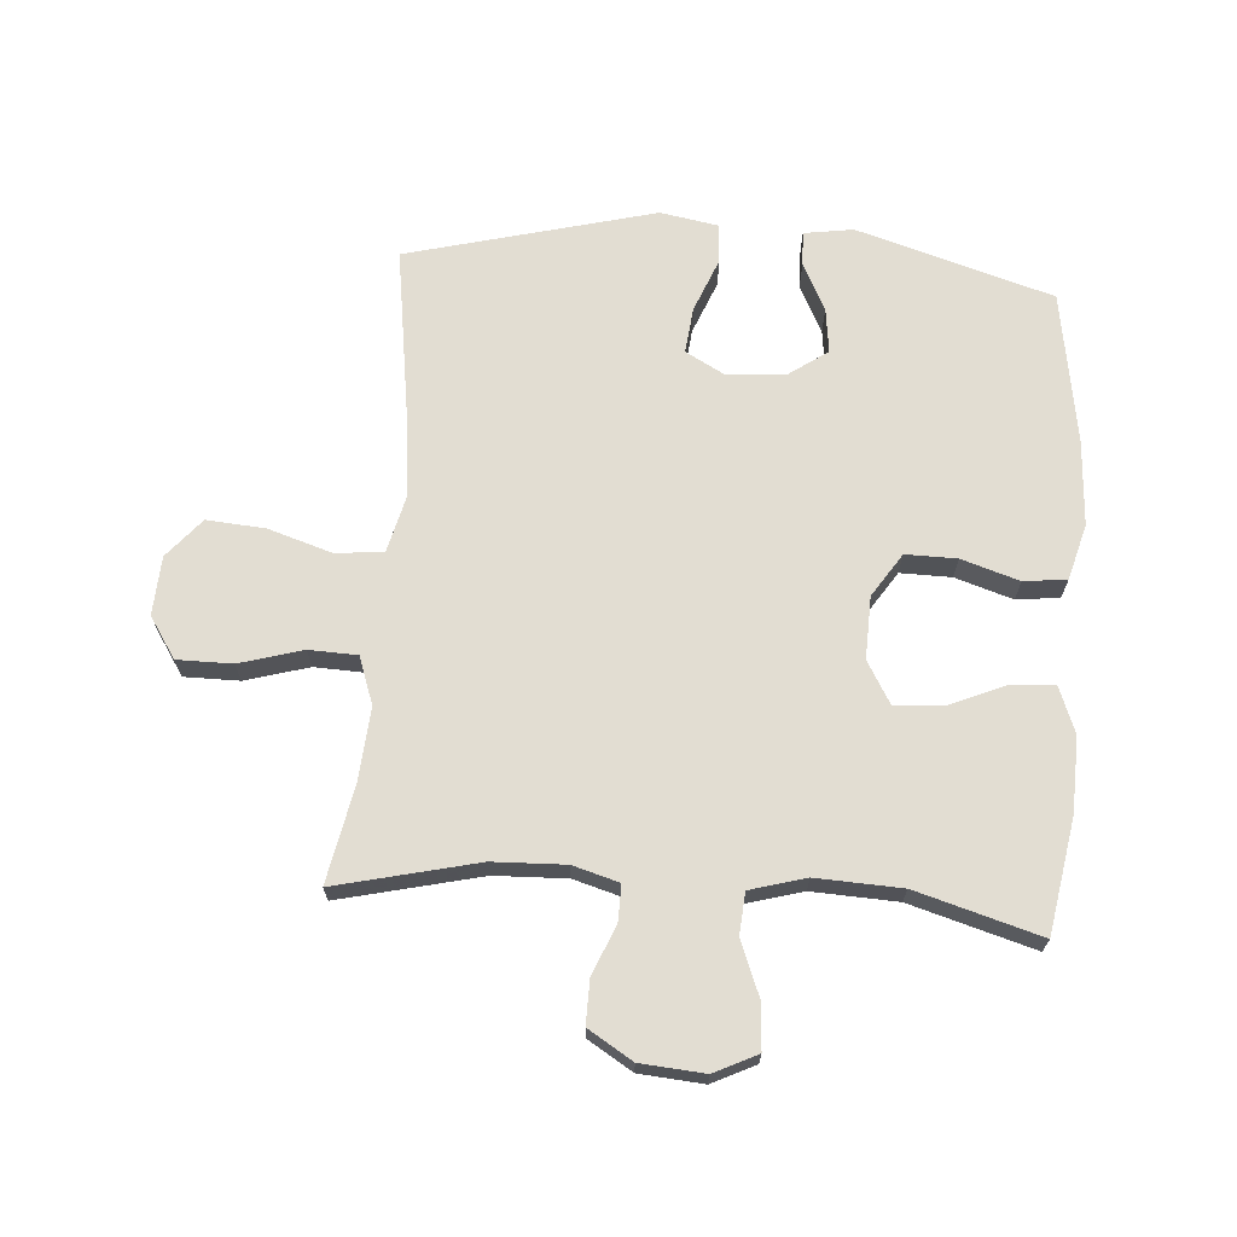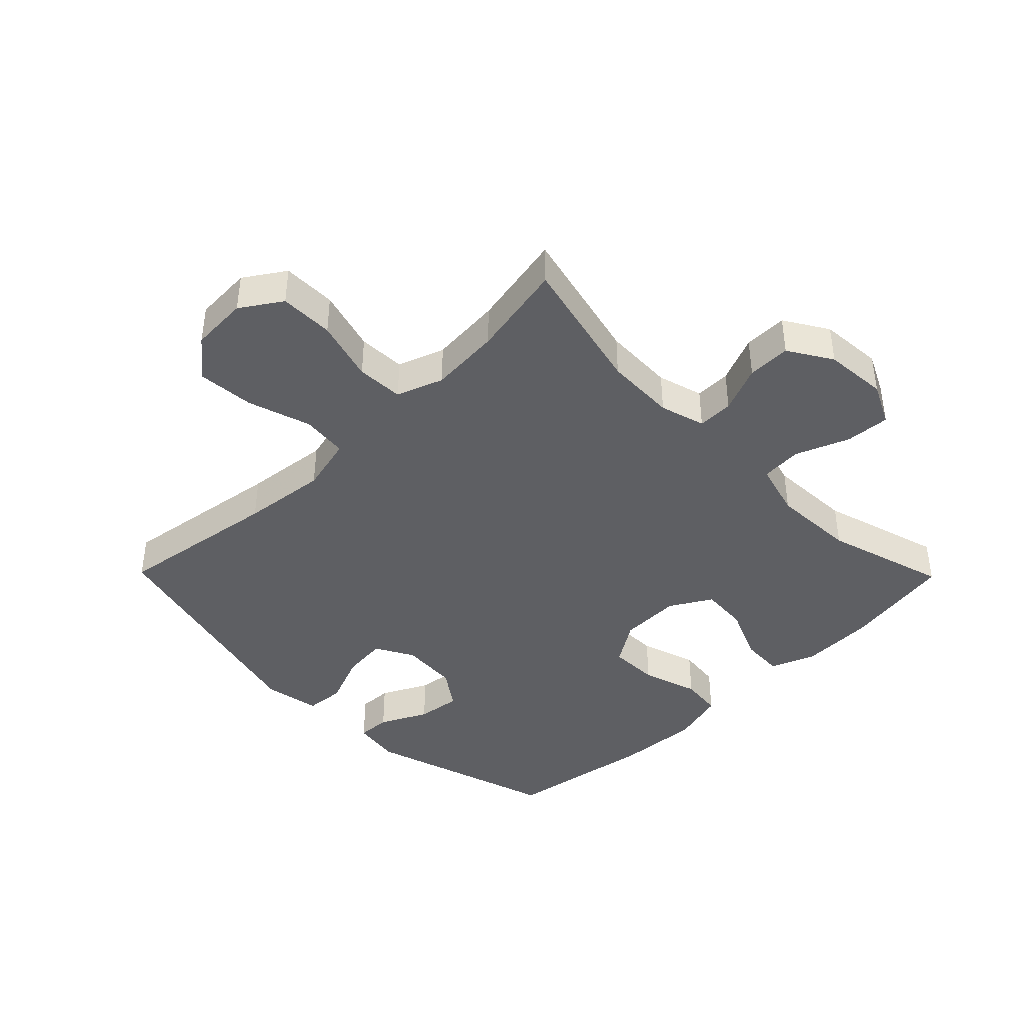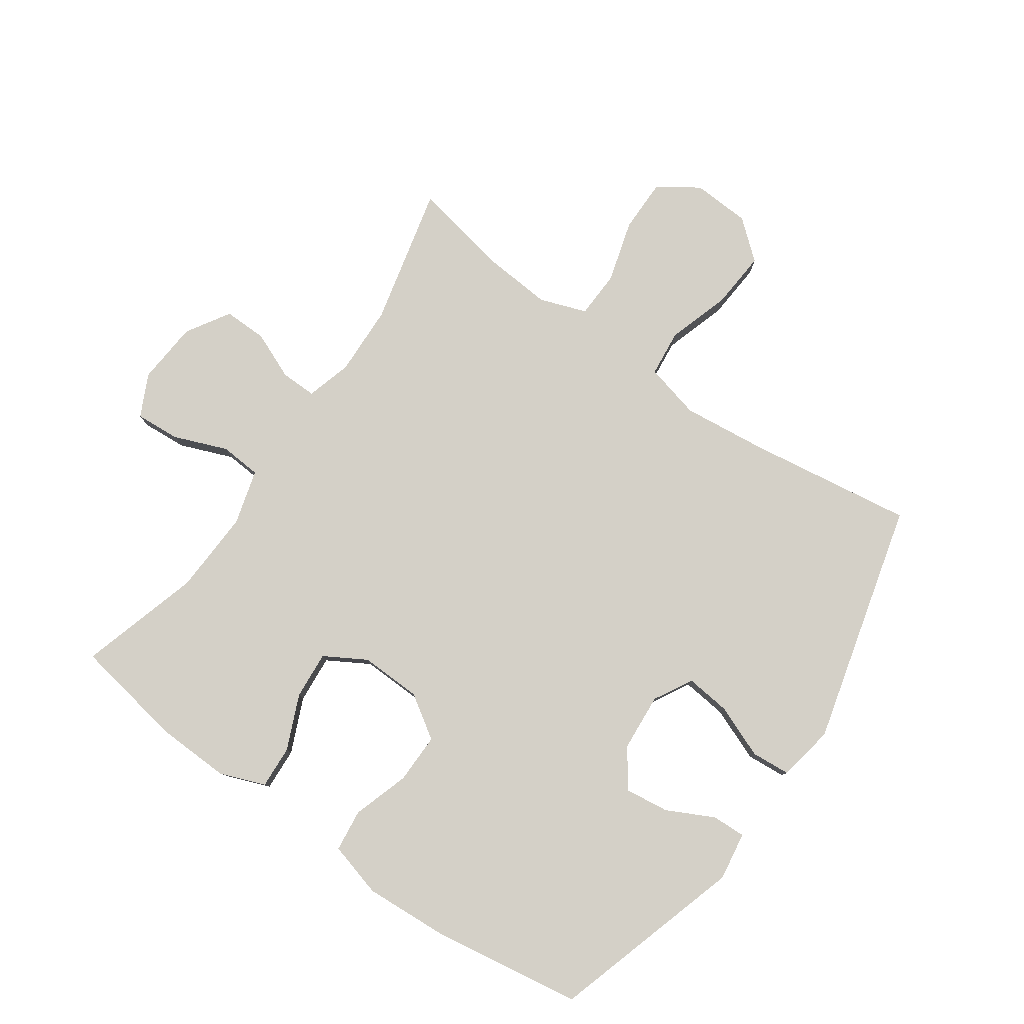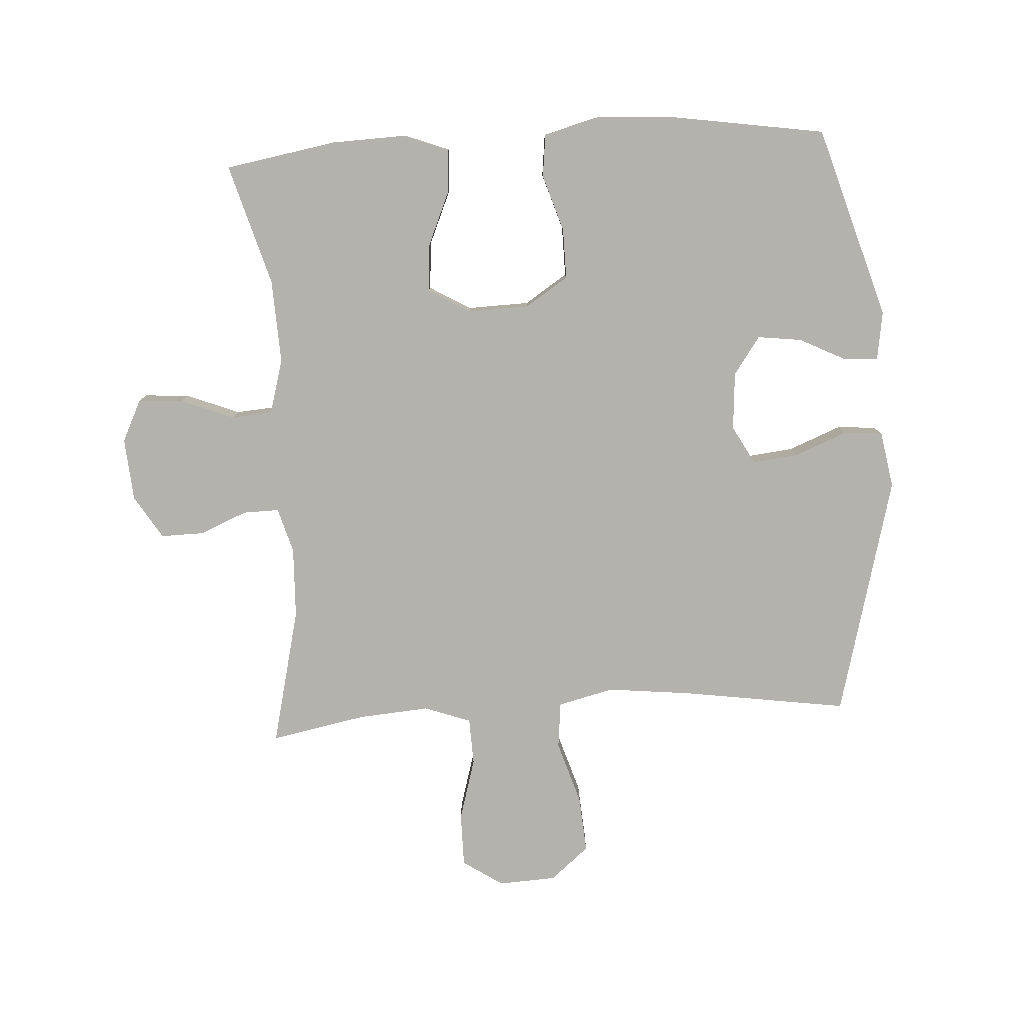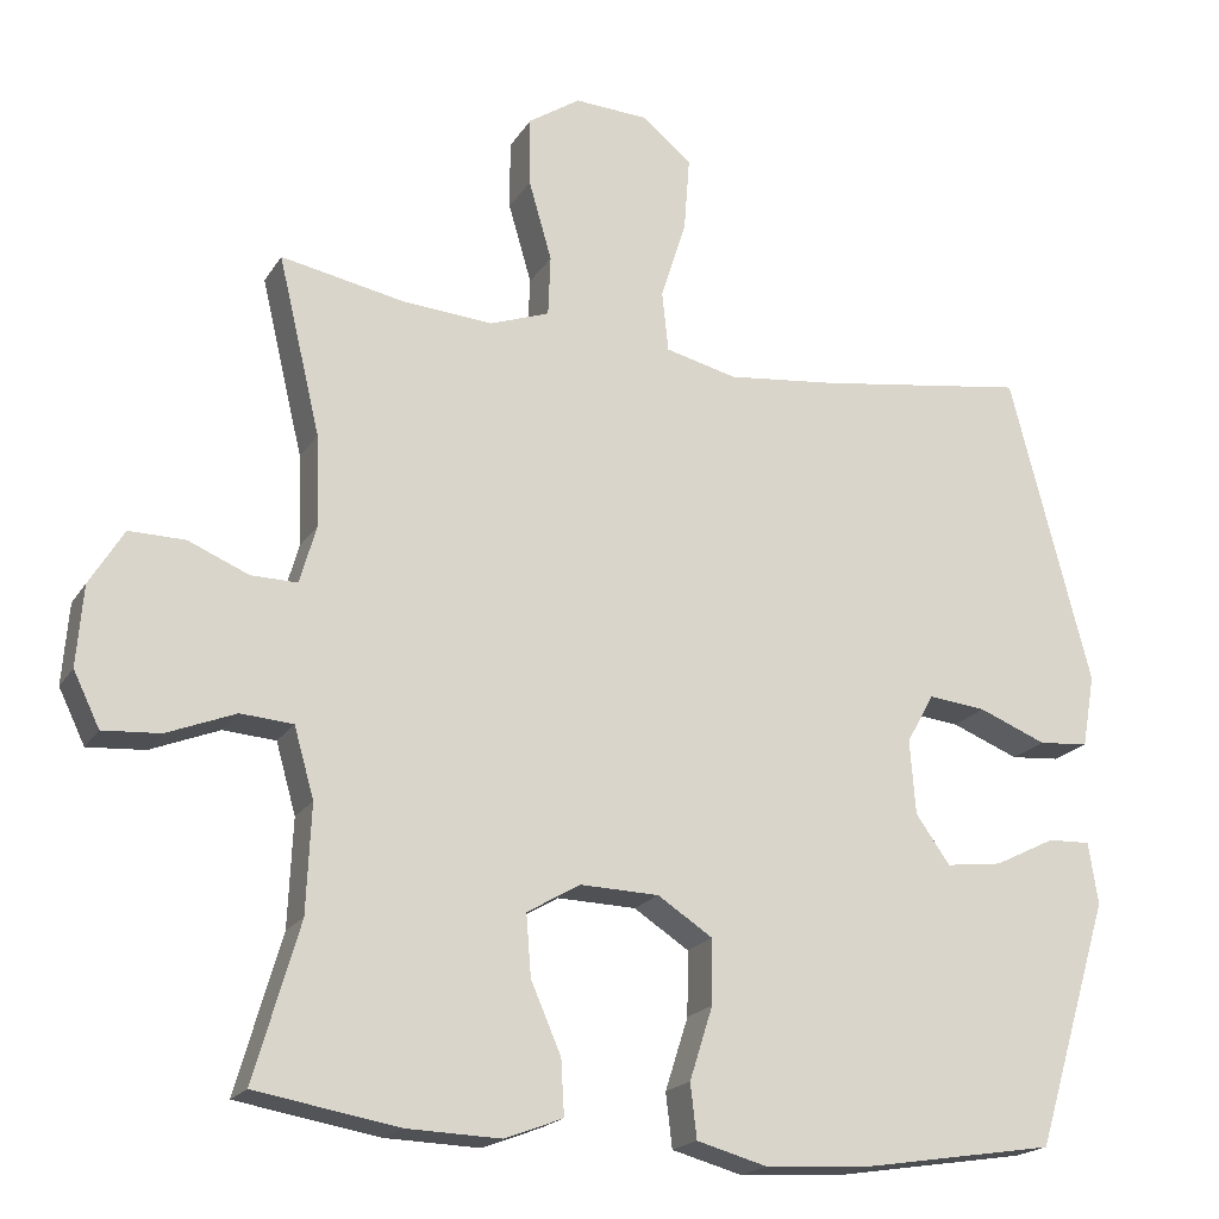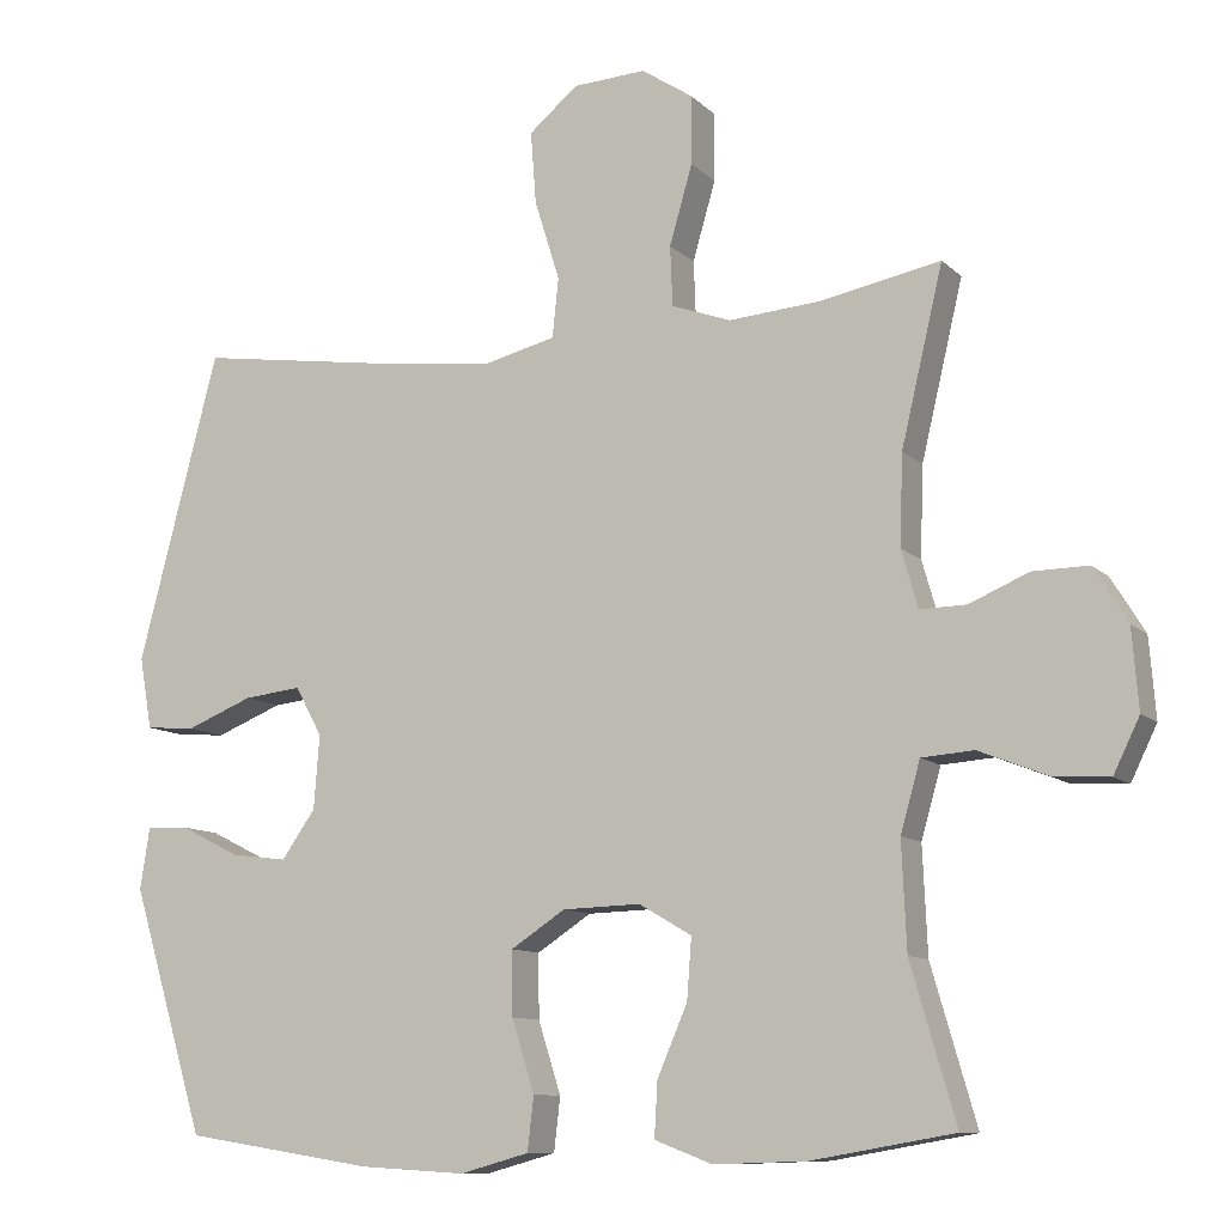
<metadata>
{"format":"obj","ext":"obj","renderer":"f3d","projection":"perspective","resolution":1024,"background":"white","views":[{"elev":68.2,"azim":94.2,"up":"+Y"},{"elev":-41.4,"azim":44.5,"up":"+Y"},{"elev":79.9,"azim":-145.0,"up":"+Y"},{"elev":-79.5,"azim":-176.6,"up":"+Y"},{"elev":-19.4,"azim":157.1,"up":"+Z"},{"elev":-10.3,"azim":25.6,"up":"+Z"}]}
</metadata>
<code>
v -0.5 0.07 0.5
v -0.234 0.07 0.461
v -0.097 0.07 0.446
v -0.007 0.07 0.468
v 0.001 0.07 0.543
v -0.031 0.07 0.645
v -0.038 0.07 0.737
v 0.024 0.07 0.789
v 0.117 0.07 0.794
v 0.182 0.07 0.751
v 0.182 0.07 0.664
v 0.153 0.07 0.564
v 0.156 0.07 0.488
v 0.231 0.07 0.461
v 0.346 0.07 0.47
v 0.5 0.07 0.5
v 0.447 0.07 0.277
v 0.443 0.07 0.163
v 0.464 0.07 0.09
v 0.522 0.07 0.091
v 0.598 0.07 0.123
v 0.668 0.07 0.124
v 0.711 0.07 0.054
v 0.719 0.07 -0.047
v 0.686 0.07 -0.115
v 0.614 0.07 -0.11
v 0.528 0.07 -0.076
v 0.462 0.07 -0.081
v 0.437 0.07 -0.169
v 0.443 0.07 -0.304
v 0.5 0.07 -0.5
v 0.32 0.07 -0.531
v 0.202 0.07 -0.535
v 0.129 0.07 -0.507
v 0.133 0.07 -0.438
v 0.171 0.07 -0.35
v 0.177 0.07 -0.273
v 0.11 0.07 -0.234
v 0.011 0.07 -0.237
v -0.058 0.07 -0.282
v -0.057 0.07 -0.363
v -0.028 0.07 -0.454
v -0.036 0.07 -0.522
v -0.124 0.07 -0.546
v -0.258 0.07 -0.538
v -0.5 0.07 -0.5
v -0.594 0.07 -0.19
v -0.582 0.07 -0.112
v -0.528 0.07 -0.114
v -0.452 0.07 -0.152
v -0.381 0.07 -0.161
v -0.338 0.07 -0.1
v -0.331 0.07 -0.007
v -0.365 0.07 0.055
v -0.438 0.07 0.047
v -0.523 0.07 0.013
v -0.586 0.07 0.018
v -0.602 0.07 0.109
v -0.5 0 0.5
v -0.234 0 0.461
v -0.097 0 0.446
v -0.007 0 0.468
v 0.001 0 0.543
v -0.031 0 0.645
v -0.038 0 0.737
v 0.024 0 0.789
v 0.117 0 0.794
v 0.182 0 0.751
v 0.182 0 0.664
v 0.153 0 0.564
v 0.156 0 0.488
v 0.231 0 0.461
v 0.346 0 0.47
v 0.5 0 0.5
v 0.447 0 0.277
v 0.443 0 0.163
v 0.464 0 0.09
v 0.522 0 0.091
v 0.598 0 0.123
v 0.668 0 0.124
v 0.711 0 0.054
v 0.719 0 -0.047
v 0.686 0 -0.115
v 0.614 0 -0.11
v 0.528 0 -0.076
v 0.462 0 -0.081
v 0.437 0 -0.169
v 0.443 0 -0.304
v 0.5 0 -0.5
v 0.32 0 -0.531
v 0.202 0 -0.535
v 0.129 0 -0.507
v 0.133 0 -0.438
v 0.171 0 -0.35
v 0.177 0 -0.273
v 0.11 0 -0.234
v 0.011 0 -0.237
v -0.058 0 -0.282
v -0.057 0 -0.363
v -0.028 0 -0.454
v -0.036 0 -0.522
v -0.124 0 -0.546
v -0.258 0 -0.538
v -0.5 0 -0.5
v -0.594 0 -0.19
v -0.582 0 -0.112
v -0.528 0 -0.114
v -0.452 0 -0.152
v -0.381 0 -0.161
v -0.338 0 -0.1
v -0.331 0 -0.007
v -0.365 0 0.055
v -0.438 0 0.047
v -0.523 0 0.013
v -0.586 0 0.018
v -0.602 0 0.109
f 58 1 2
f 57 58 2
f 56 57 2
f 55 56 2
f 54 55 2 3
f 53 54 3 4
f 52 53 4
f 48 49 50
f 47 48 50
f 46 47 50
f 45 46 50
f 44 45 50
f 43 44 50
f 42 43 50
f 41 42 50
f 40 41 50 51
f 39 40 51 52
f 34 35 36
f 33 34 36
f 32 33 36
f 31 32 36
f 30 31 36
f 29 30 36 37
f 28 29 37 38
f 25 26 27
f 24 25 27
f 23 24 27
f 22 23 27
f 21 22 27
f 20 21 27
f 19 20 27 28
f 39 52 4
f 38 39 4
f 28 38 4
f 19 28 4
f 18 19 4
f 10 11 12
f 9 10 12
f 8 9 12
f 7 8 12
f 6 7 12
f 5 6 12
f 5 12 13
f 5 13 14
f 4 5 14
f 18 4 14
f 17 18 14
f 17 14 15
f 15 16 17
f 60 59 116
f 60 116 115
f 60 115 114
f 60 114 113
f 61 60 113 112
f 62 61 112 111
f 62 111 110
f 108 107 106
f 108 106 105
f 108 105 104
f 108 104 103
f 108 103 102
f 108 102 101
f 108 101 100
f 108 100 99
f 109 108 99 98
f 110 109 98 97
f 94 93 92
f 94 92 91
f 94 91 90
f 94 90 89
f 94 89 88
f 95 94 88 87
f 96 95 87 86
f 85 84 83
f 85 83 82
f 85 82 81
f 85 81 80
f 85 80 79
f 85 79 78
f 86 85 78 77
f 62 110 97
f 62 97 96
f 62 96 86
f 62 86 77
f 62 77 76
f 70 69 68
f 70 68 67
f 70 67 66
f 70 66 65
f 70 65 64
f 70 64 63
f 71 70 63
f 72 71 63
f 72 63 62
f 72 62 76
f 72 76 75
f 73 72 75
f 75 74 73
f 1 59 60 2
f 2 60 61 3
f 3 61 62 4
f 4 62 63 5
f 5 63 64 6
f 6 64 65 7
f 7 65 66 8
f 8 66 67 9
f 9 67 68 10
f 10 68 69 11
f 11 69 70 12
f 12 70 71 13
f 13 71 72 14
f 14 72 73 15
f 15 73 74 16
f 16 74 75 17
f 17 75 76 18
f 18 76 77 19
f 19 77 78 20
f 20 78 79 21
f 21 79 80 22
f 22 80 81 23
f 23 81 82 24
f 24 82 83 25
f 25 83 84 26
f 26 84 85 27
f 27 85 86 28
f 28 86 87 29
f 29 87 88 30
f 30 88 89 31
f 31 89 90 32
f 32 90 91 33
f 33 91 92 34
f 34 92 93 35
f 35 93 94 36
f 36 94 95 37
f 37 95 96 38
f 38 96 97 39
f 39 97 98 40
f 40 98 99 41
f 41 99 100 42
f 42 100 101 43
f 43 101 102 44
f 44 102 103 45
f 45 103 104 46
f 46 104 105 47
f 47 105 106 48
f 48 106 107 49
f 49 107 108 50
f 50 108 109 51
f 51 109 110 52
f 52 110 111 53
f 53 111 112 54
f 54 112 113 55
f 55 113 114 56
f 56 114 115 57
f 57 115 116 58
f 58 116 59 1

</code>
